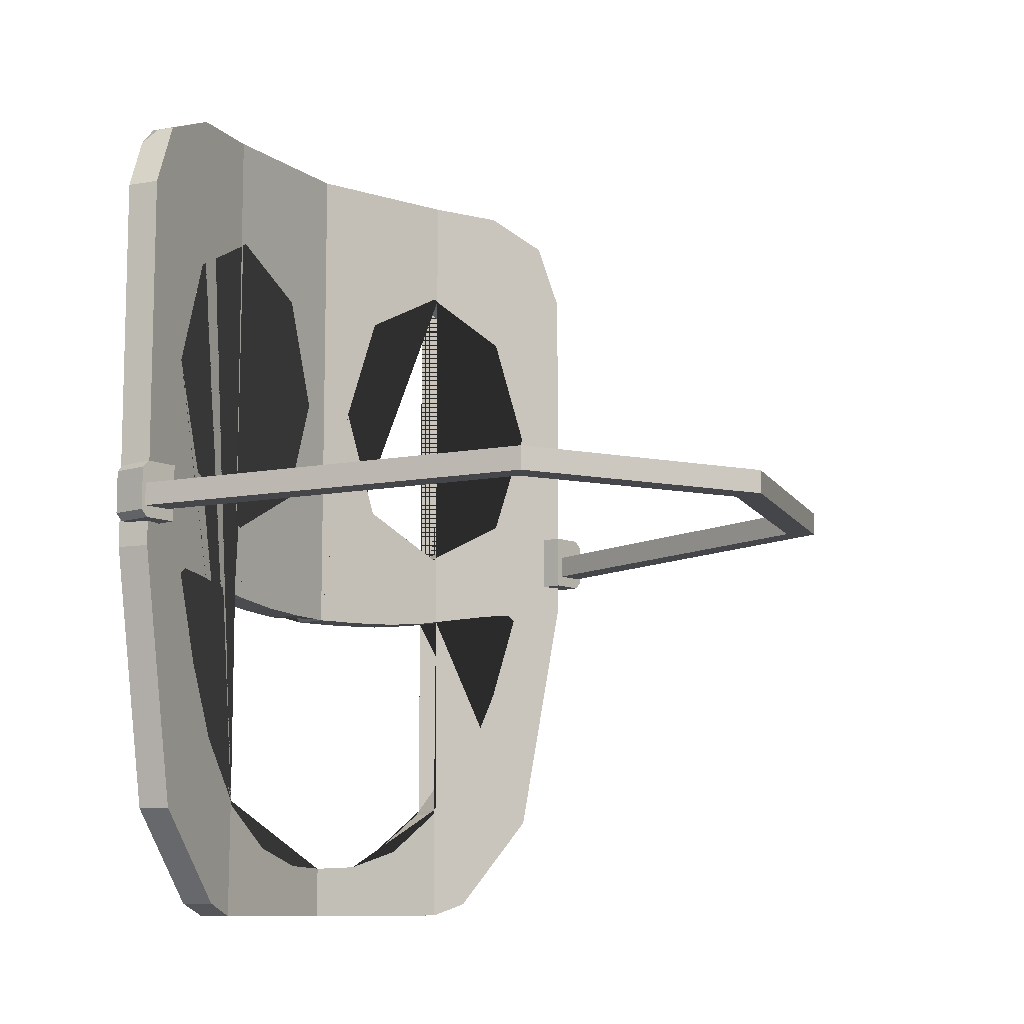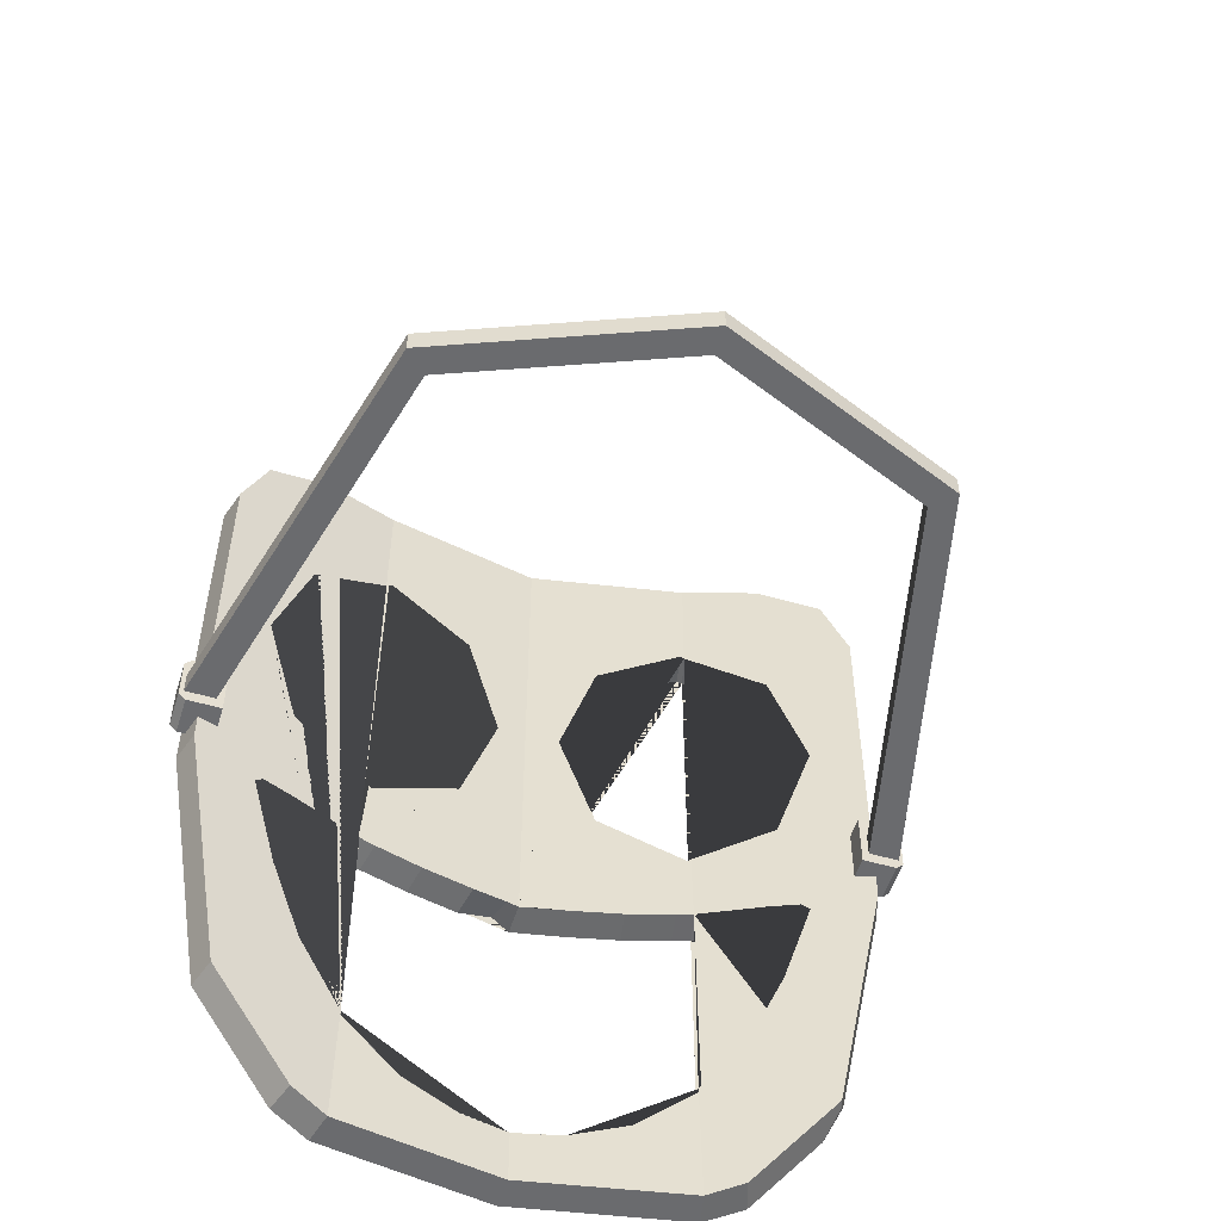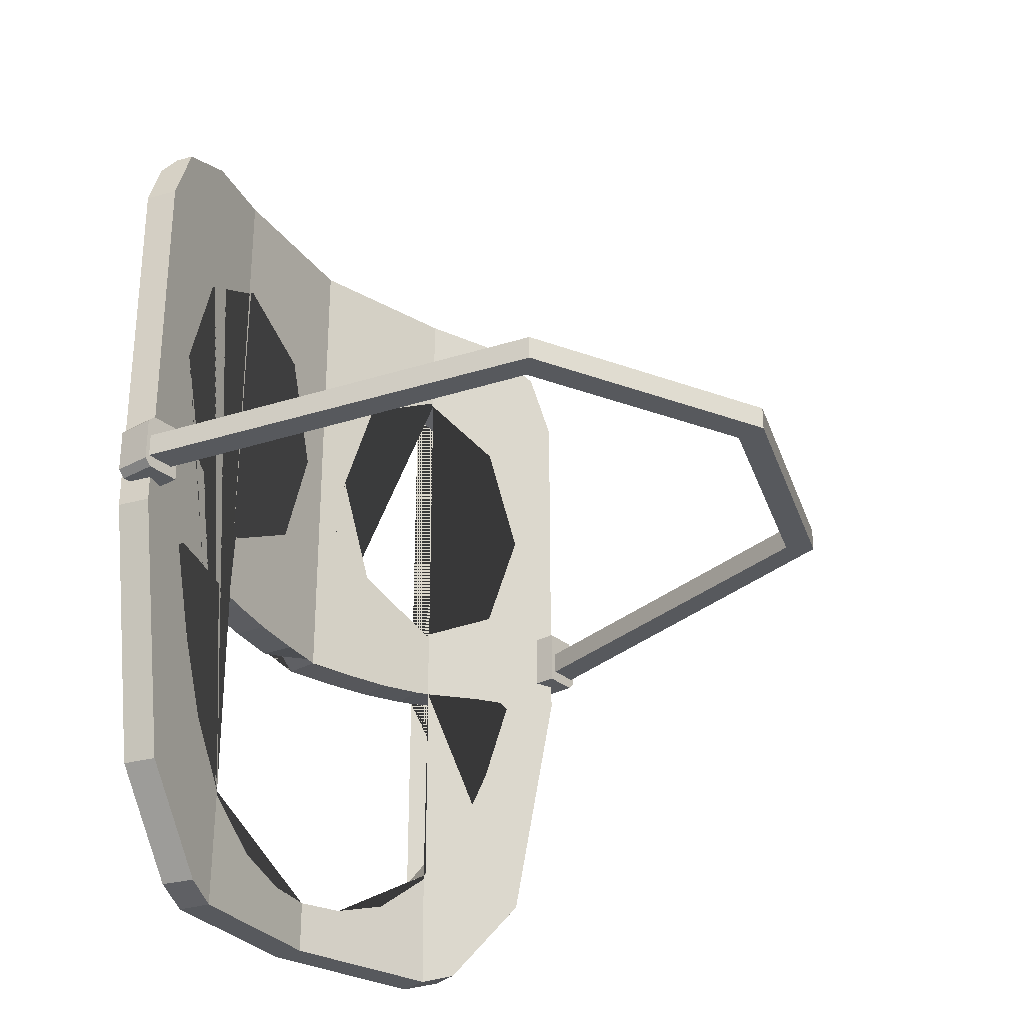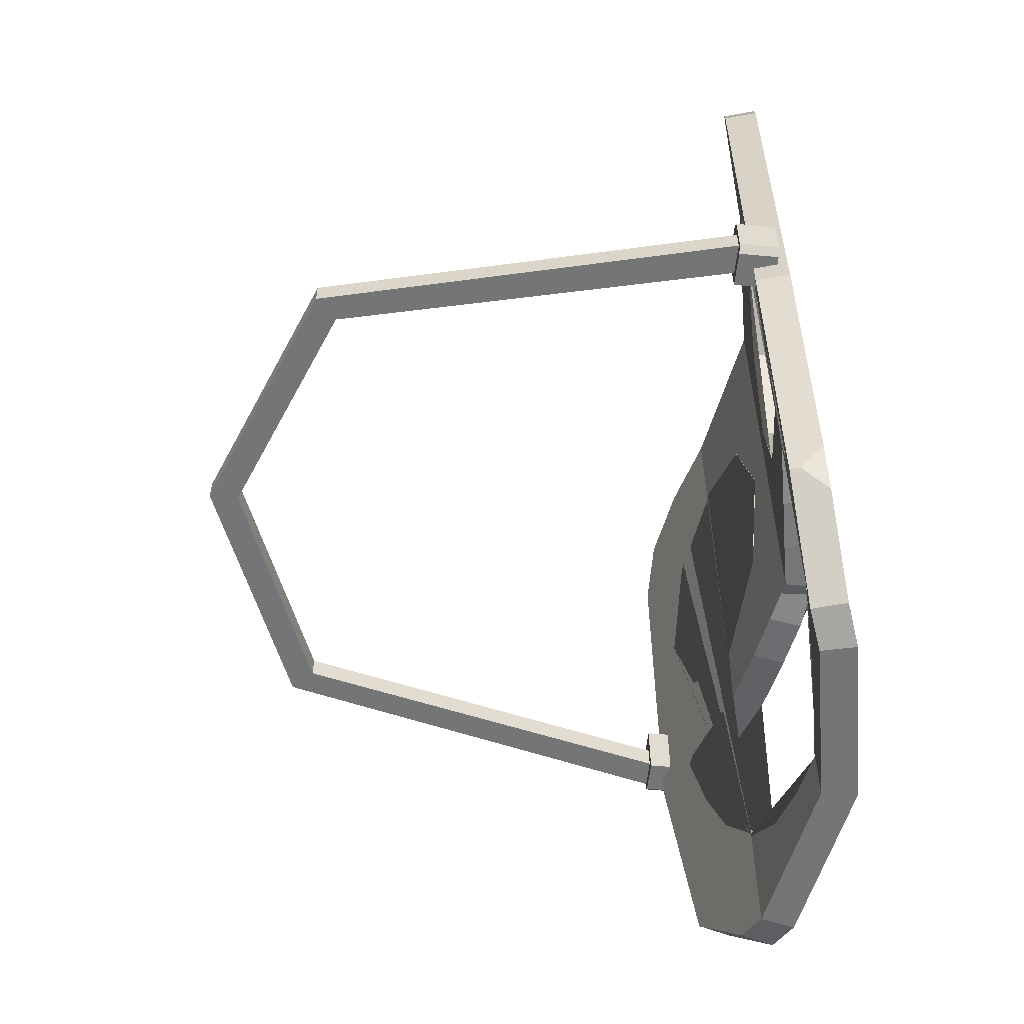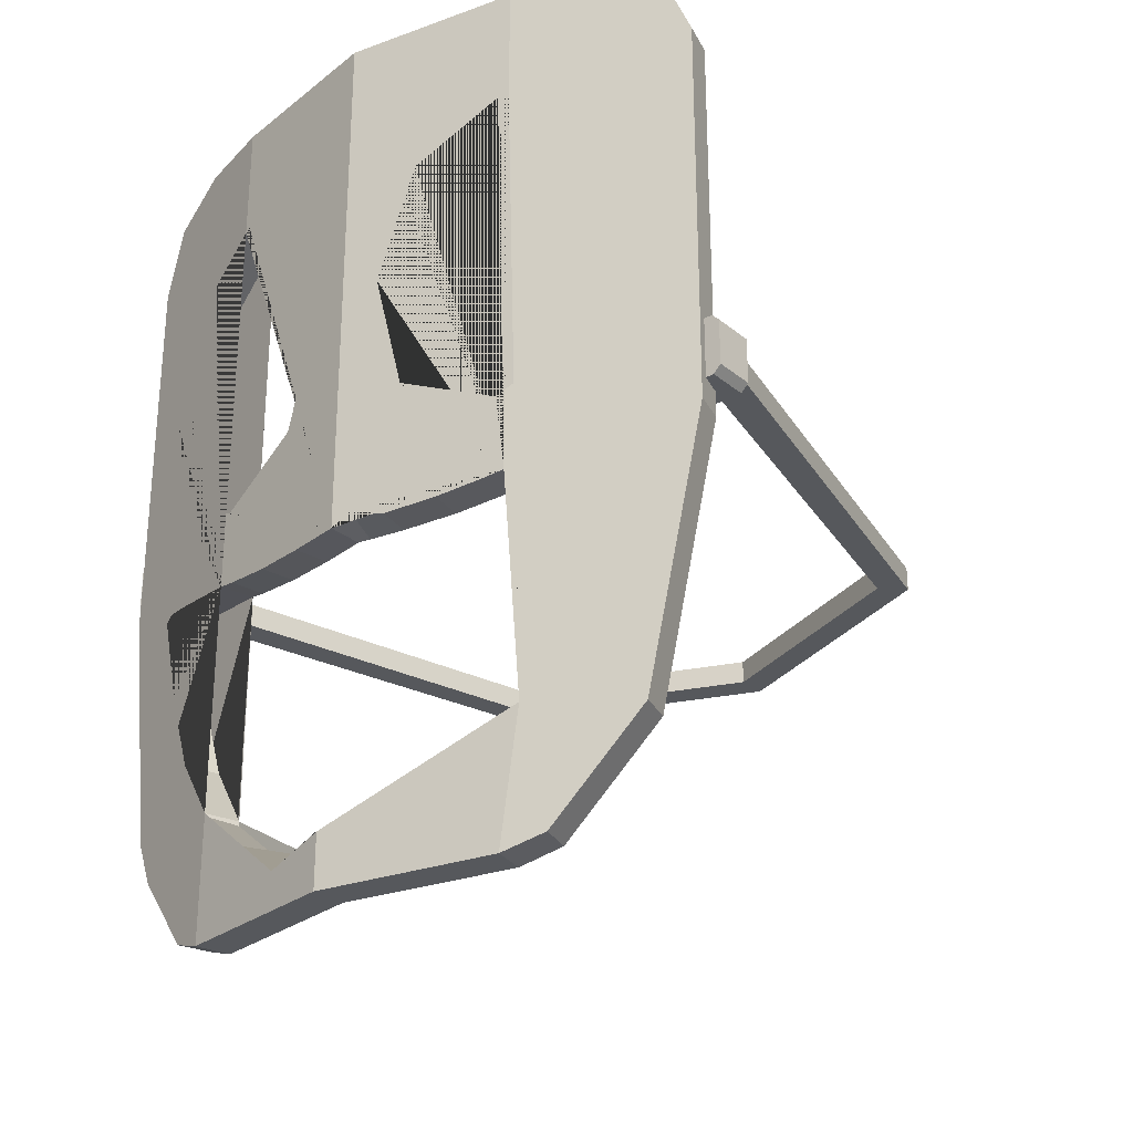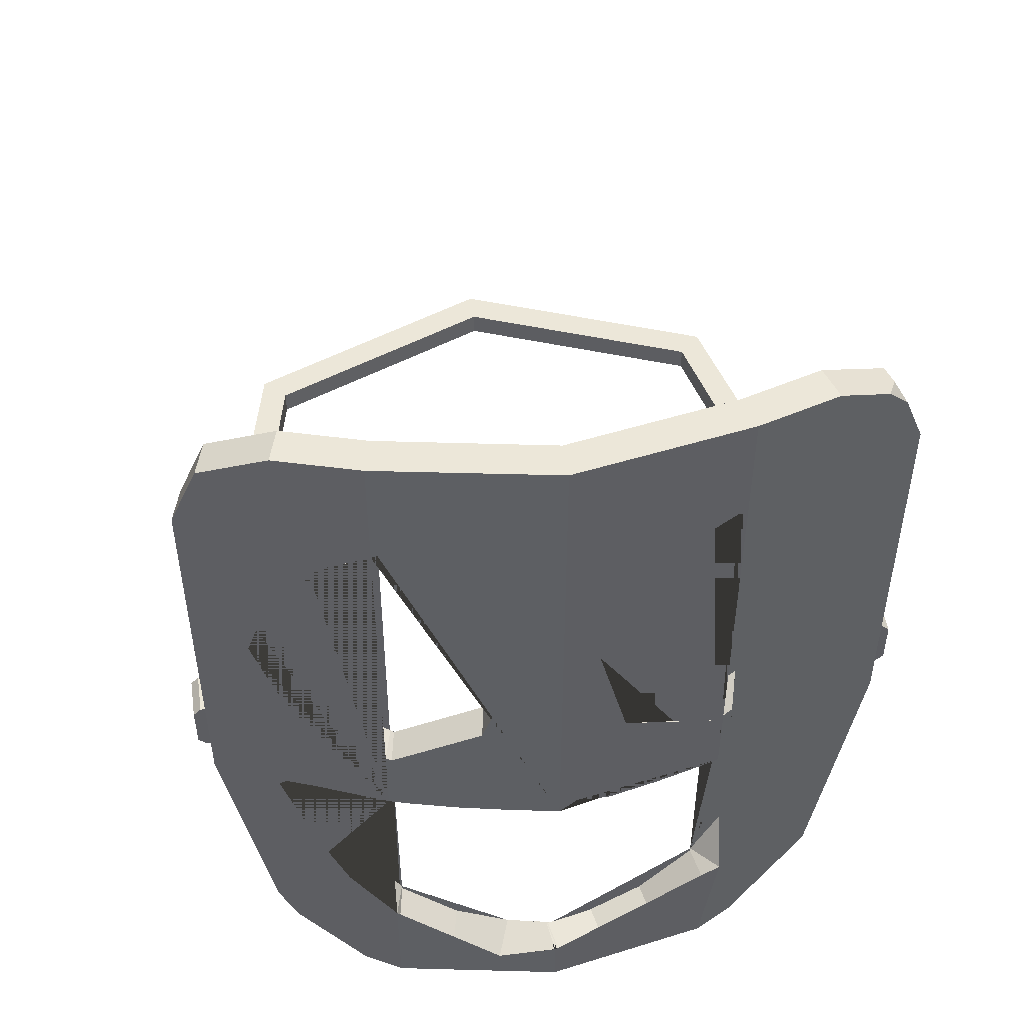
<metadata>
{"format":"obj","ext":"obj","renderer":"f3d","projection":"perspective","resolution":1024,"background":"white","views":[{"elev":-9.8,"azim":-139.5,"up":"+Y"},{"elev":-53.3,"azim":-107.3,"up":"+Y"},{"elev":-29.0,"azim":-140.9,"up":"+Y"},{"elev":-56.4,"azim":-5.7,"up":"+Y"},{"elev":-27.8,"azim":129.3,"up":"+Y"},{"elev":50.0,"azim":81.4,"up":"+Y"}]}
</metadata>
<code>
o Mask_Cylinder
v -0.08382 0.02587 -0.411
v -0.08382 0.0531 0.411
v -0.08382 0.0531 -0.3751
v -0.5505 0.0531 -0.2652
v -0.08382 0.02587 0.411
v -0.5752 0.02587 0.2906
v -0.6924 0.02587 -0
v -0.5752 0.02587 -0.2906
v -0.08382 0.02587 -0.3751
v -0.6574 0.0531 -0
v -0.5505 0.0531 0.2652
v -0.08382 0.0531 0.3751
v -0.08382 0.02587 0.3751
v -0.5505 0.02587 0.2652
v -0.6574 0.02587 -0
v -0.5505 0.02587 -0.2652
v -0.5752 0.0531 0.2906
v -0.6924 0.0531 -0
v -0.5752 0.0531 -0.2906
v -0.08382 0.0531 -0.411
v 0.02782 -0.4559 0.2
v 0.02782 0.5484 0.2
v 0.06413 0.5484 0
v 0.02782 0.5484 -0.2
v 0.06413 -0.4559 0
v 0.02782 -0.4559 -0.2
v 0.01195 -0.4407 -0.2443
v -0.03258 -0.01755 -0.4
v -0.01489 -0.3275 -0.3414
v 0.01195 -0.4407 0.2443
v -0.03258 -0.01755 0.4
v -0.03258 0.4365 -0.4
v -0.000226 0.5484 -0.2929
v -0.03258 0.4365 0.4
v -0.000226 0.5484 0.2929
v -0.02311 0.5156 0.3686
v -0.000442 0.3587 -0.2936
v -0.01345 0.2249 -0.3367
v 0.02971 0.4142 -0.1896
v 0.02782 0.4086 -0.2
v -0.000442 0.0911 -0.2936
v 0.02971 0.03567 -0.1896
v 0.02782 0.04121 -0.2
v 0.04859 0.3587 -0.08561
v 0.05174 0.08554 -0.07728
v 0.05641 0.2249 -0.04254
v 0.05575 0.2249 0.04619
v 0.04786 0.3695 0.07722
v 0.04793 0.0911 0.08926
v 0.02905 0.03567 0.1932
v 0.02905 0.4142 0.1932
v 0.02782 0.4106 0.2
v -0.001544 0.0911 0.2972
v 0.02782 0.03927 0.2
v -0.001544 0.3587 0.2972
v -0.01455 0.2249 0.3403
v -0.000335 -0.1496 0.2932
v -0.007566 -0.03401 0.3172
v 0.02782 -0.3128 0.2
v -0.01036 -0.04119 -0.3264
v 0.02782 -0.05116 0.2
v 0.01136 -0.2392 0.2545
v -0.007566 -0.03401 -0.3172
v 0.06024 -0.06374 0.02142
v 0.06377 -0.3951 0.002005
v 0.06413 -0.395 0
v 0.06413 -0.395 0
v 0.06413 -0.06387 0
v 0.05295 -0.06351 -0.06159
v -0.01036 -0.04119 0.3264
v 0.06024 -0.05077 -0.02142
v 0.03173 -0.05461 -0.1784
v 0.05295 -0.06351 0.06159
v 0.04192 -0.06091 -0.1224
v 0.01824 -0.04608 -0.2317
v 0.02782 -0.05116 -0.2
v 0.02849 -0.3177 0.1963
v 0.03173 -0.05461 0.1784
v 0.04077 -0.3708 0.1287
v 0.05203 -0.4144 0.07155
v 0.00713 -0.04009 -0.2685
v 0.04192 -0.06091 0.1224
v 0.01136 -0.2392 -0.2545
v 0.003059 -0.0379 -0.282
v 0.06344 -0.3949 -0.003813
v 0.02488 -0.3085 -0.2203
v 0.02849 -0.3177 -0.1963
v -0.007184 -0.07609 -0.3159
v 0.06377 -0.3951 -0.002005
v 0.04077 -0.3708 -0.1287
v 0.05281 -0.3921 -0.06238
v -0.000335 -0.1496 -0.2932
v 0.00713 -0.2068 -0.2685
v 0.003059 -0.0379 0.282
v -0.01112 -0.4558 0.1909
v -0.01106 0.5484 0.1906
v 0.02413 0.5484 0
v -0.01106 0.5484 -0.1906
v 0.02413 -0.4559 0
v -0.01112 -0.4558 -0.1909
v -0.02632 -0.4406 -0.2327
v -0.07086 -0.01749 -0.3884
v -0.05317 -0.3274 -0.3298
v -0.02632 -0.4406 0.2327
v -0.07086 -0.01749 0.3884
v -0.05317 -0.3274 0.3298
v -0.07086 0.4365 -0.3884
v -0.0385 0.5484 -0.2812
v -0.06138 0.5157 -0.357
v -0.07086 0.4365 0.3884
v -0.0385 0.5484 0.2812
v -0.06138 0.5157 0.357
v -0.03872 0.3588 -0.282
v -0.05173 0.225 -0.325
v -0.009646 0.4142 -0.1825
v -0.01089 0.4087 -0.1899
v -0.03872 0.09116 -0.282
v -0.009646 0.03567 -0.1825
v -0.01089 0.04125 -0.1899
v 0.009233 0.3587 -0.07847
v 0.009233 0.0911 -0.07847
v 0.01705 0.2249 -0.0354
v 0.01639 0.2249 0.03905
v 0.008571 0.3587 0.08212
v 0.008571 0.0911 0.08212
v -0.01031 0.03567 0.1861
v -0.01031 0.4142 0.1861
v -0.01089 0.4106 0.1899
v -0.03982 0.09116 0.2856
v -0.01089 0.03931 0.1899
v -0.03982 0.3588 0.2856
v -0.05283 0.225 0.3287
v -0.03861 -0.1495 0.2816
v -0.04584 -0.03395 0.3056
v -0.01072 -0.3127 0.1893
v -0.04863 -0.04113 -0.3148
v -0.01111 -0.05113 0.1908
v -0.02692 -0.2392 0.2429
v -0.04584 -0.03395 -0.3056
v 0.02089 -0.06374 0.01427
v 0.02441 -0.3951 -0.00514
v 0.02413 -0.395 0
v 0.02478 -0.395 -0.007145
v 0.02413 -0.06387 0
v 0.01359 -0.06351 -0.05445
v -0.04863 -0.04113 0.3148
v 0.02089 -0.06374 -0.01427
v -0.007622 -0.05461 -0.1713
v 0.01359 -0.06351 0.05445
v 0.00256 -0.06091 -0.1152
v -0.02003 -0.04603 -0.2201
v -0.01111 -0.05113 -0.1908
v -0.01087 -0.3177 0.1892
v -0.007622 -0.05461 0.1713
v 0.001411 -0.3708 0.1216
v 0.01345 -0.3921 0.05524
v -0.03115 -0.04004 -0.2569
v 0.00256 -0.06091 0.1152
v -0.02692 -0.2392 -0.2429
v -0.03522 -0.03784 -0.2704
v 0.02408 -0.3949 0.003332
v -0.01072 -0.3127 -0.1893
v -0.01087 -0.3177 -0.1892
v -0.04546 -0.07603 -0.3043
v 0.02441 -0.3951 0.00514
v 0.001411 -0.3708 -0.1216
v 0.01345 -0.3921 -0.05524
v -0.03861 -0.1495 -0.2816
v -0.03115 -0.2067 -0.2569
v -0.03522 -0.03784 0.2704
v -0.04404 0.08042 0.3651
v -0.04404 0.0121 0.3651
v -0.09015 0.08042 0.3651
v -0.09015 0.0121 0.3651
v -0.04404 0.08042 0.406
v -0.04404 0.07181 0.4146
v -0.04404 0.02071 0.4146
v -0.04404 0.0121 0.406
v -0.09015 0.07181 0.4146
v -0.09015 0.08042 0.406
v -0.09015 0.0121 0.406
v -0.09015 0.02071 0.4146
v -0.04404 0.08042 -0.3651
v -0.04404 0.0121 -0.3651
v -0.09015 0.08042 -0.3651
v -0.09015 0.0121 -0.3651
v -0.04404 0.08042 -0.406
v -0.04404 0.07181 -0.4146
v -0.04404 0.02071 -0.4146
v -0.04404 0.0121 -0.406
v -0.09015 0.07181 -0.4146
v -0.09015 0.08042 -0.406
v -0.09015 0.0121 -0.406
v -0.09015 0.02071 -0.4146
v -0.04061 0.5156 -0.3633
v -0.01813 0.5227 -0.3521
v -0.02513 0.4987 -0.3753
v -0.00987 -0.3487 0.3232
v -0.01647 -0.2999 0.3466
v -0.04179 -0.3274 0.3333
f 80 79 77 59 21 25 66 65 67
f 68 23 22 52 51 48 47 49 50 54 61 78 82 73 64
f 76 43 42 45 46 44 39 40 24 23 68 71 69 74 72
f 66 25 26 86 87 90 91 85 89
f 200 199 31 105 106
f 33 196 195 109 108
f 156 143 141 142 99 95 135 153 155
f 144 140 149 158 154 137 130 126 125 123 124 127 128 96 97
f 152 148 150 145 147 144 97 98 116 115 120 122 121 118 119
f 142 165 161 167 166 163 162 100 99
f 137 170 134 146 133 138 135 95 104 106 105 110 112 111 96 128 131 132 129 130
f 162 159 169 168 164 136 139 160 157 151 152 119 117 114 113 116 98 108 109 107 102 103 101 100
f 25 21 95 99
f 26 25 99 100
f 21 30 104 95
f 86 26 27 29 28 32 197 196 33 24 40 37 38 41 43 76 75 81 84 63 60 88 92 93 83
f 36 35 111 112
f 40 39 115 116
f 39 44 120 115
f 47 48 124 123
f 49 47 123 125
f 51 52 128 127
f 55 56 132 131
f 63 84 160 139
f 58 70 146 134
f 72 74 150 148
f 76 72 148 152
f 66 89 165 142
f 92 88 164 168
f 93 92 168 169
f 94 58 134 170
f 22 23 97 96
f 27 26 100 101
f 61 54 53 56 55 52 22 35 36 34 31 199 198 30 21 59 62 57 70 58 94
f 35 22 96 111
f 44 46 122 120
f 48 51 127 124
f 52 55 131 128
f 62 59 135 138
f 69 71 147 145
f 74 69 145 150
f 59 77 153 135
f 77 79 155 153
f 73 82 158 149
f 84 81 157 160
f 89 85 161 165
f 85 91 167 161
f 23 24 98 97
f 29 27 101 103
f 31 34 110 105
f 38 37 113 114
f 37 40 116 113
f 43 41 117 119
f 46 45 121 122
f 50 49 125 126
f 53 54 130 129
f 56 53 129 132
f 60 63 139 136
f 68 64 140 144
f 64 73 149 140
f 80 67 143 156
f 82 78 154 158
f 87 86 162 163
f 88 60 136 164
f 91 90 166 167
f 28 29 103 102
f 32 28 102 107
f 24 33 108 98
f 34 36 112 110
f 41 38 114 117
f 42 43 119 118
f 45 42 118 121
f 54 50 126 130
f 57 62 138 133
f 65 66 142 141
f 67 65 141 143
f 70 57 133 146
f 71 68 144 147
f 75 76 152 151
f 78 61 137 154
f 79 80 156 155
f 81 75 151 157
f 86 83 159 162
f 90 87 163 166
f 83 93 169 159
f 61 94 170 137
f 195 196 197
f 195 197 32 107 109
f 198 199 200
f 30 198 200 106 104
f 16 4 10 15
f 3 20 19 4
f 4 19 18 10
f 10 18 17 11
f 11 17 2 12
f 14 13 5 6
f 15 14 6 7
f 16 15 7 8
f 9 16 8 1
f 6 17 18 7
f 13 12 2 5
f 1 20 3 9
f 9 3 4 16
f 7 18 19 8
f 14 11 12 13
f 8 19 20 1
f 15 10 11 14
f 5 2 17 6
f 176 179 182 177
f 181 174 172 178
f 173 171 172 174
f 171 175 176 177 178 172
f 179 180 173 174 181 182
f 179 176 175 180
f 177 182 181 178
f 175 171 173 180
f 188 189 194 191
f 193 190 184 186
f 185 186 184 183
f 183 184 190 189 188 187
f 191 194 193 186 185 192
f 191 192 187 188
f 189 190 193 194
f 187 192 185 183

</code>
